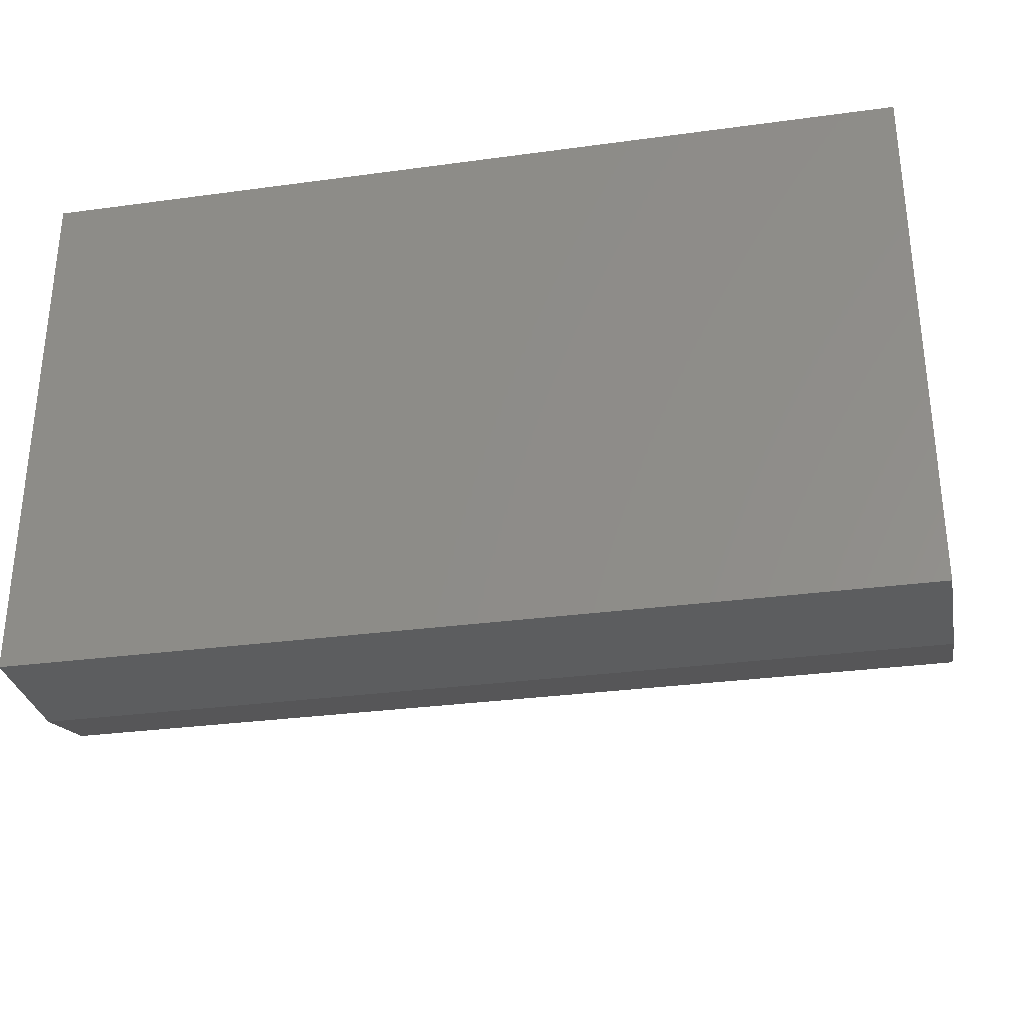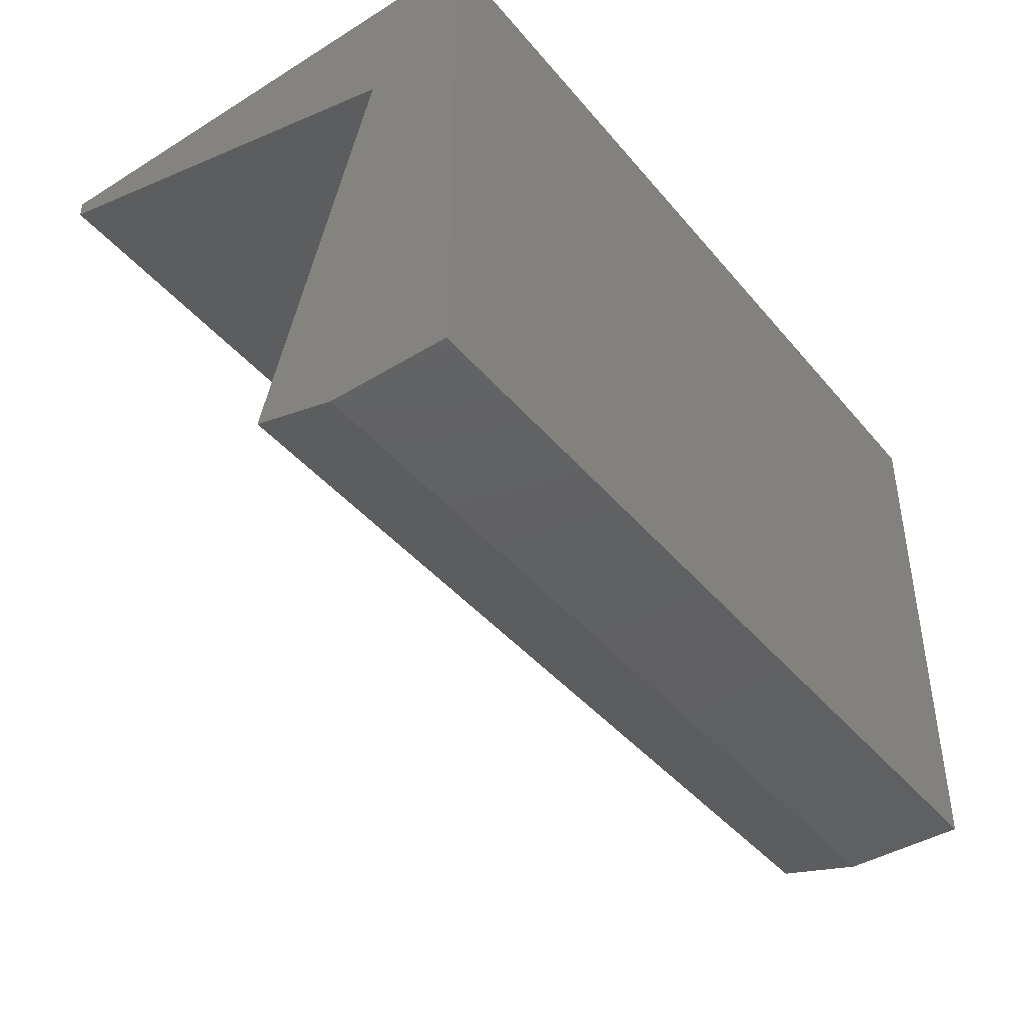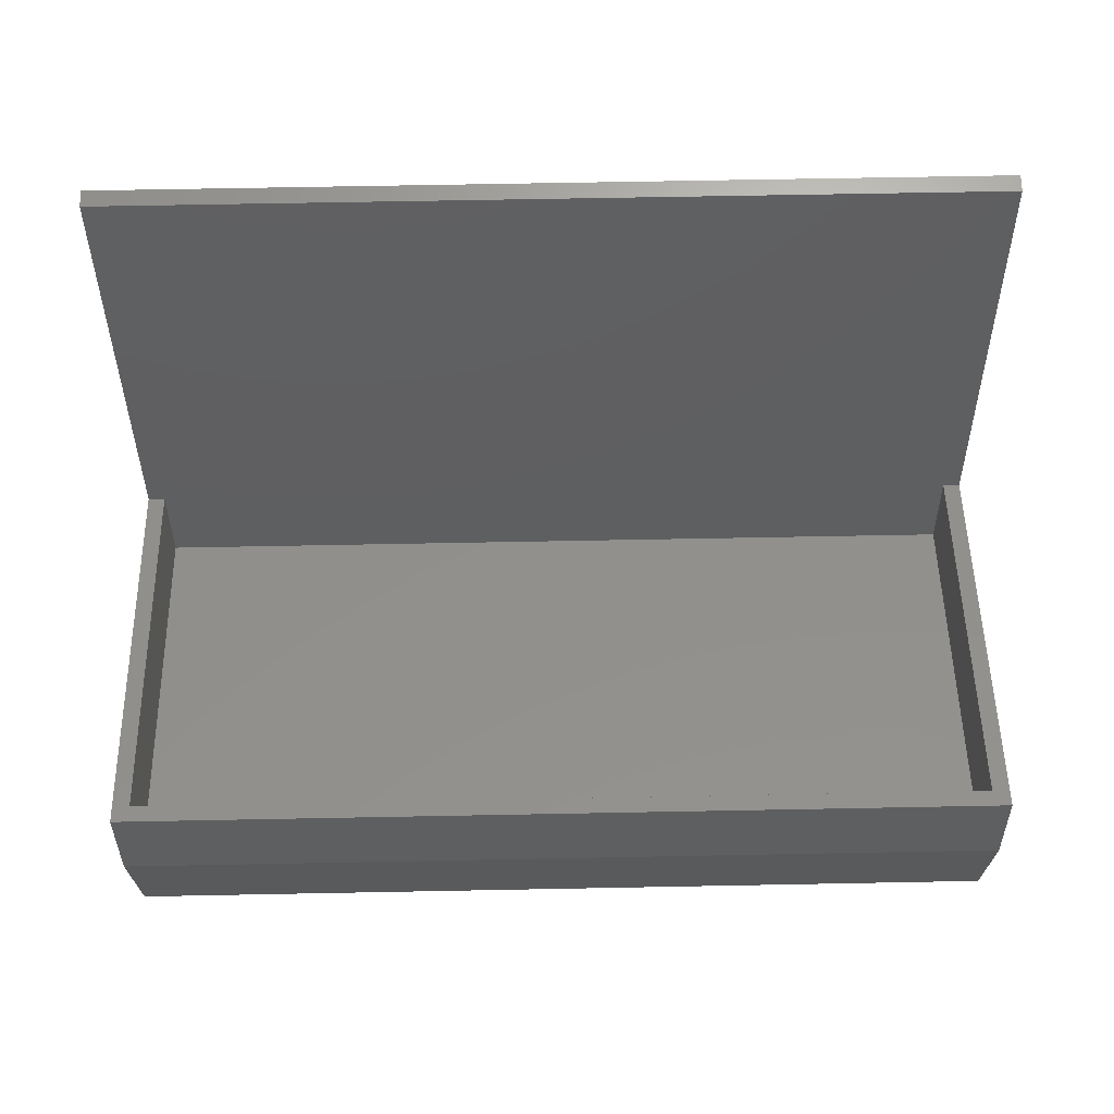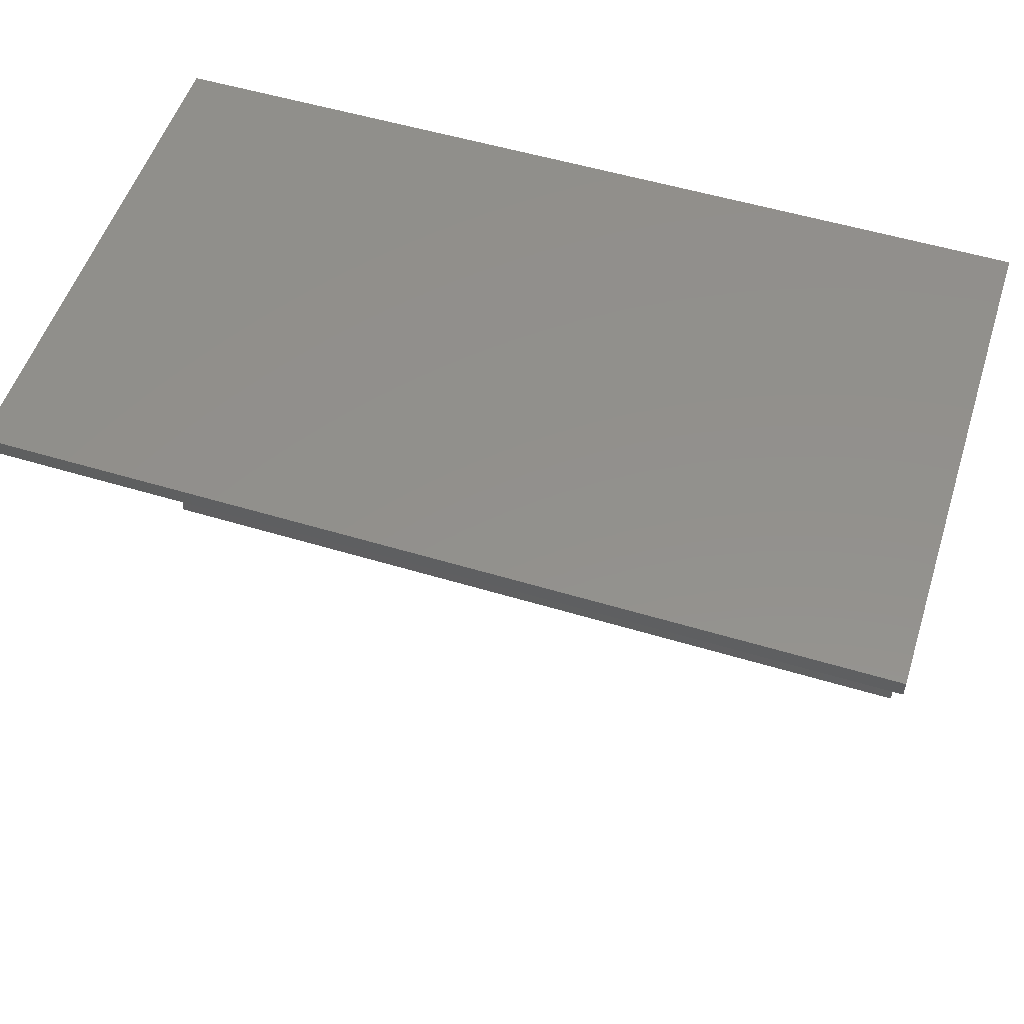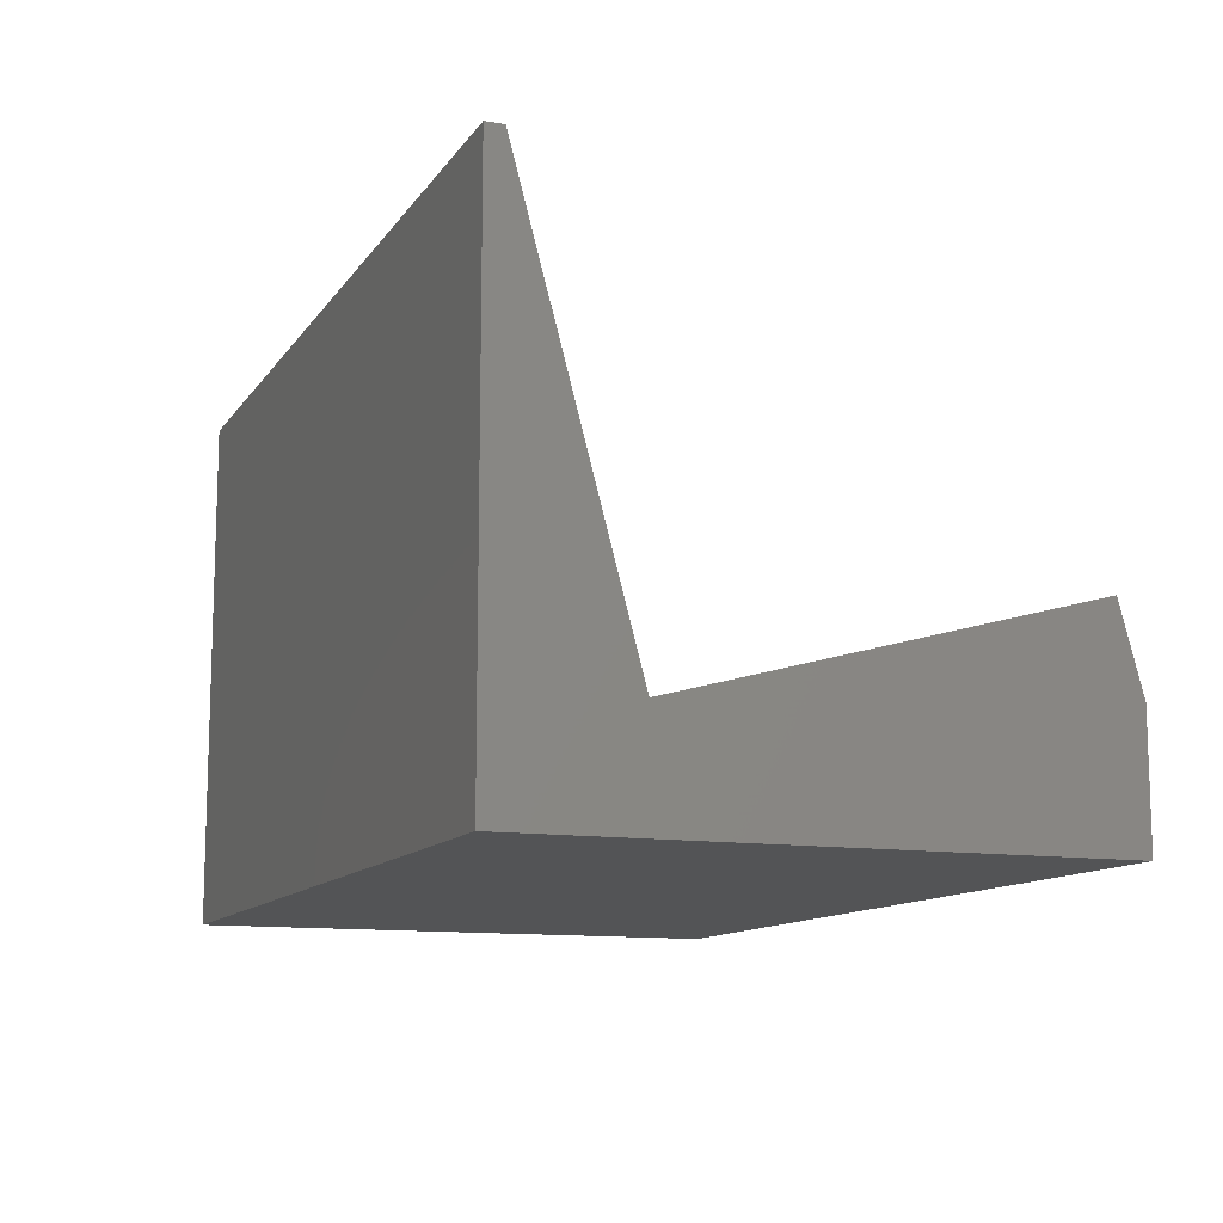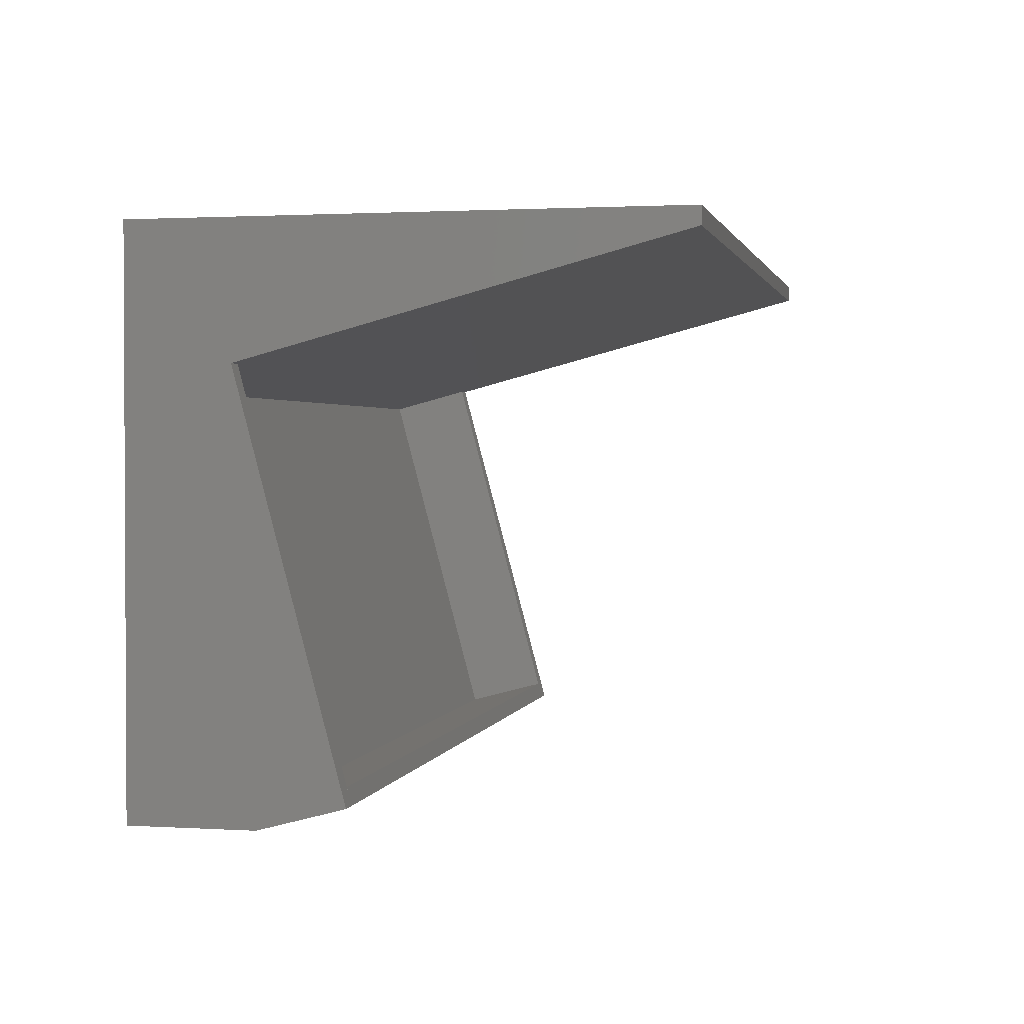
<metadata>
{"format":"stl","ext":"stl","renderer":"f3d","projection":"perspective","resolution":1024,"background":"white","views":[{"elev":-30.9,"azim":-169.0,"up":"+Y"},{"elev":-42.3,"azim":126.4,"up":"+Y"},{"elev":67.3,"azim":-1.1,"up":"+Z"},{"elev":54.0,"azim":17.8,"up":"+Y"},{"elev":-11.7,"azim":-111.3,"up":"+Z"},{"elev":1.6,"azim":-77.7,"up":"+Y"}]}
</metadata>
<code>
# stl→obj: 33 verts, 62 faces
v 0 17.53 -2
v 0 15.53 57.96
v 0 17.53 57.96
v 0 1.249e-14 0
v 0 -45.4 -2
v 0 -45.4 0
v 0 8.368e-16 3.123e-15
v 102 15.53 57.96
v 102 17.53 57.96
v 102 17.53 -2
v 102 0 0
v 102 -45.4 -2
v 102 -45.4 0
v -5.56e-15 -45.4 0
v 102 -45.4 12.16
v -5.56e-15 -45.4 12.16
v 0 -45.4 12.16
v 2 -45.4 12.16
v 100 -45.4 12.16
v 100 1.641e-17 6.123e-17
v 2 8.204e-16 3.062e-15
v 100 -43.47 11.65
v 2 -43.47 11.65
v 2 2.588 9.659
v 2 -40.88 21.31
v 2 -42.81 21.82
v 0 -42.81 21.82
v 100 -42.81 21.82
v 102 -42.81 21.82
v 0 2.588 9.659
v 102 2.588 9.659
v 100 -40.88 21.31
v 100 2.588 9.659
f 1 2 3
f 1 4 2
f 5 4 1
f 4 5 6
f 2 4 7
f 3 8 9
f 8 3 2
f 8 10 9
f 11 10 8
f 12 11 13
f 11 12 10
f 6 14 4
f 7 8 2
f 8 7 11
f 15 13 11
f 14 16 4
f 6 17 16
f 17 6 18
f 18 6 19
f 6 16 14
f 13 19 6
f 19 13 15
f 16 7 4
f 7 16 17
f 20 21 22
f 11 21 20
f 7 21 11
f 22 21 23
f 24 25 21
f 25 24 26
f 21 25 23
f 18 26 27
f 26 18 28
f 18 27 17
f 19 28 18
f 28 19 29
f 29 19 15
f 7 27 30
f 17 27 7
f 30 26 24
f 26 30 27
f 24 7 30
f 7 24 21
f 29 11 31
f 11 29 15
f 20 22 32
f 32 33 20
f 33 32 28
f 33 29 31
f 29 33 28
f 31 20 33
f 20 31 11
f 25 28 32
f 28 25 26
f 22 25 32
f 25 22 23
f 5 10 12
f 10 5 1
f 5 13 6
f 13 5 12
f 10 3 9
f 3 10 1

</code>
